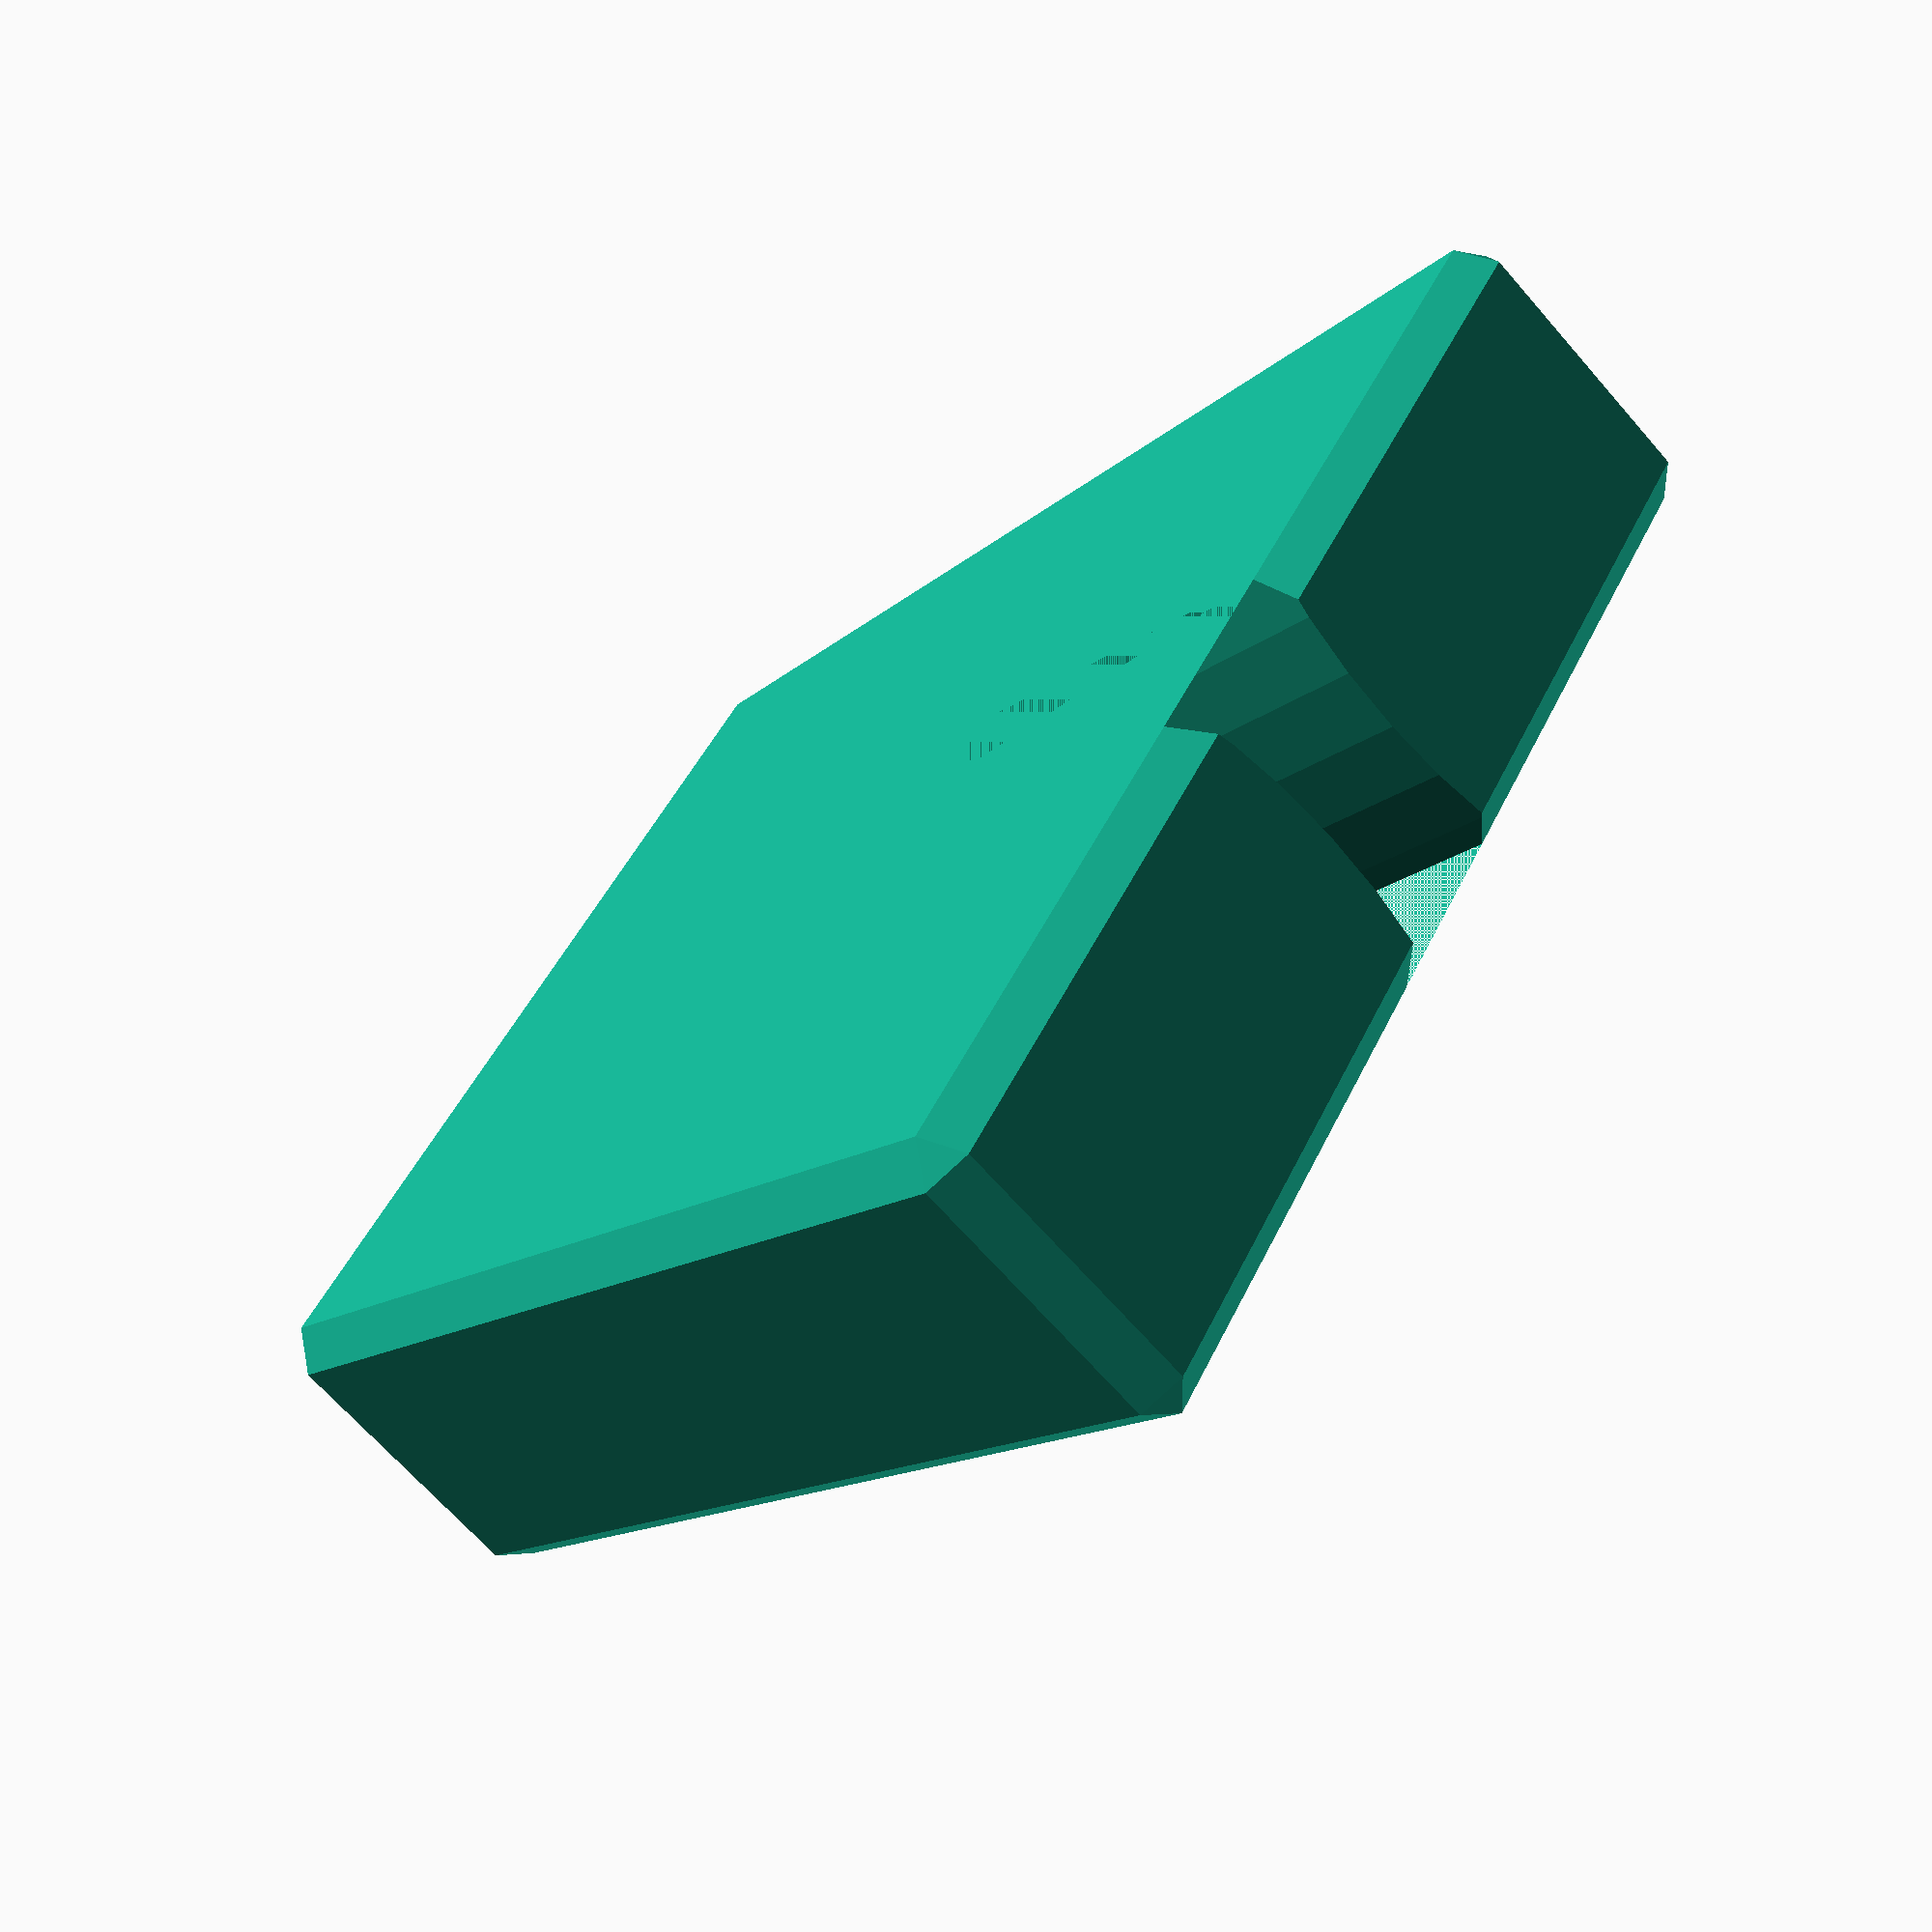
<openscad>

module tapercube(w1=10, h1=10, w2=10, h2=10, depth=10, cut=3.0) {
  plane = 0.001;
  hull() {
    translate([cut/2,cut/2,0])
      cube([w1-cut, h1-cut, plane]);
    translate([0,0,cut/2]) {
      translate([0,cut/2])
        cube([w1, h1-cut, plane]);
      translate([cut/2,0])
        cube([w1-cut, h1, plane]);
    }

    translate([-(w2-w1)/2, -(h2-h1)/2, 0]) {
      translate([cut/2,cut/2,depth-plane])
        cube([w2-cut, h2-cut, plane]);
      translate([0,0,depth-cut/2]) {
        translate([0,cut/2])
          cube([w2, h2-cut, plane]);
        translate([cut/2,0])
          cube([w2-cut, h2, plane]);
      }
    }
  }
}

module neck(bw=44+3, tw=57+3) {
  difference() {
    tapercube(bw, 15, tw, 15, 50);

    translate([(bw-10)/2,0,8.1])
      difference() {
        cube([10,15,42]);
        for(x=[-5.5,10+5.5])
          translate([x,7,0])
            scale([0.5,1,1])
              cylinder(h=42,r=14);
      }
  }
}

neck();
</openscad>
<views>
elev=202.7 azim=121.7 roll=219.6 proj=p view=solid
</views>
